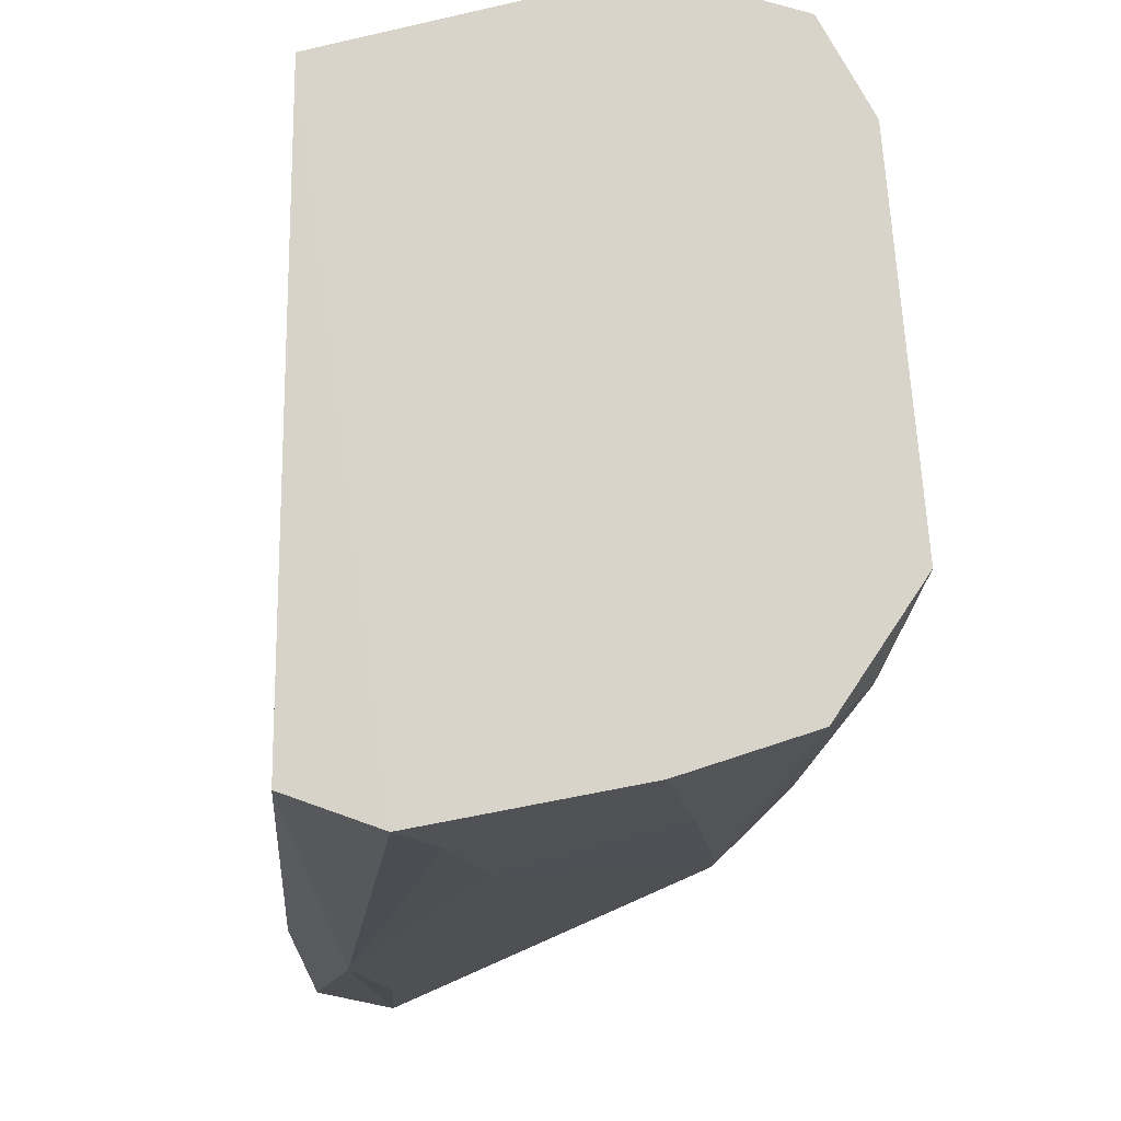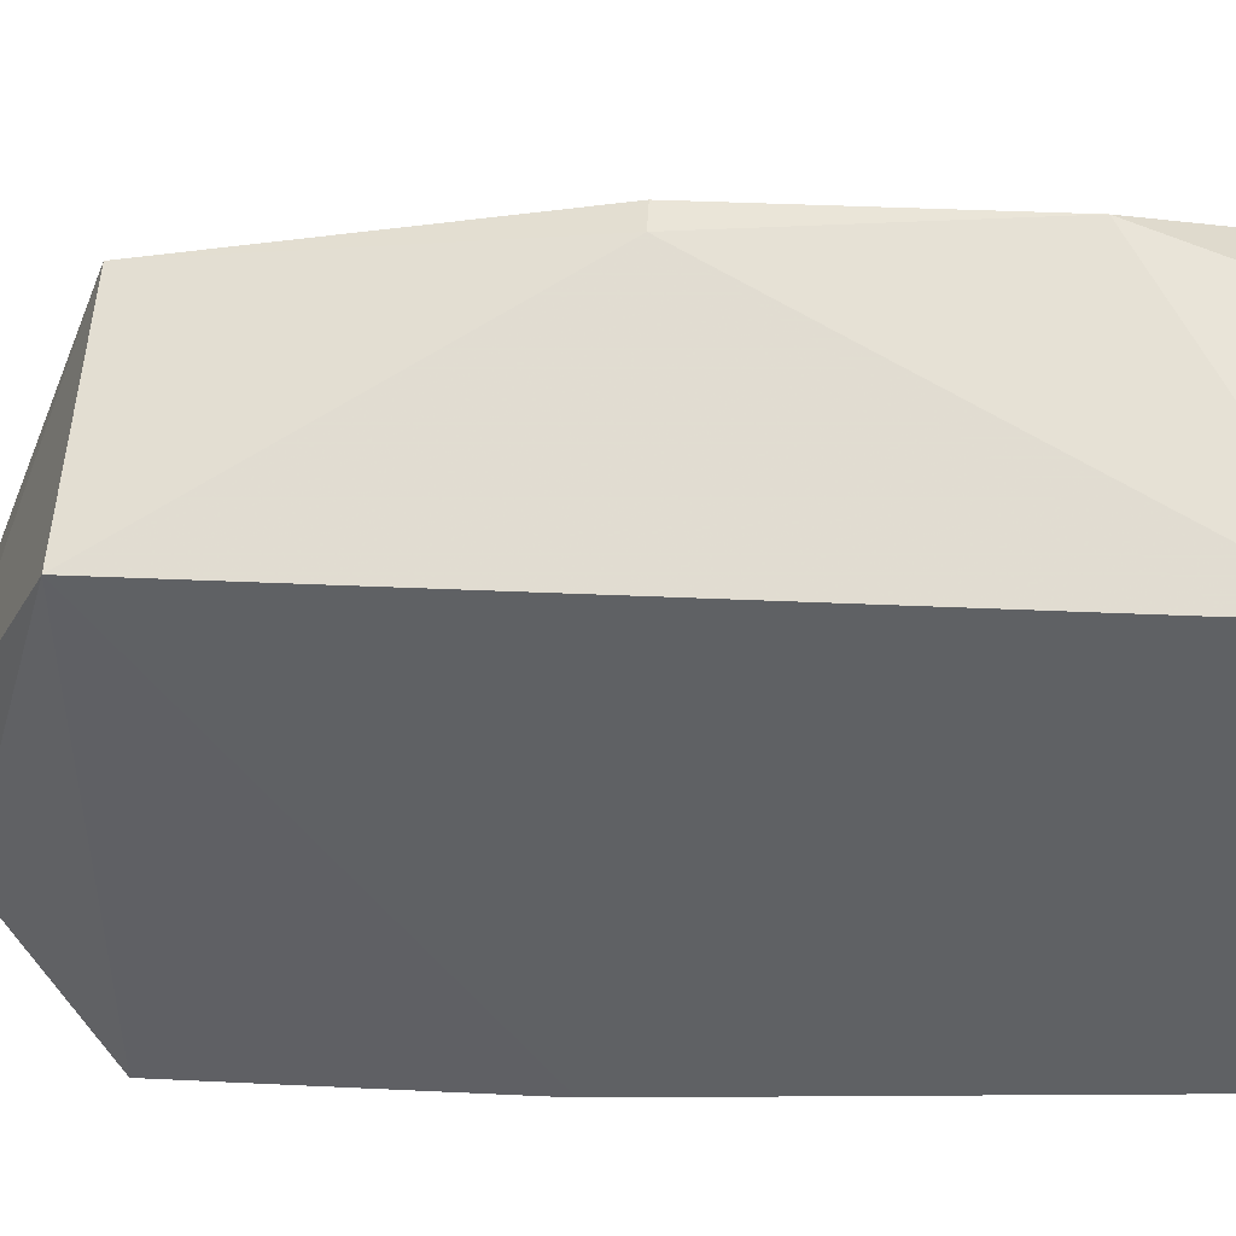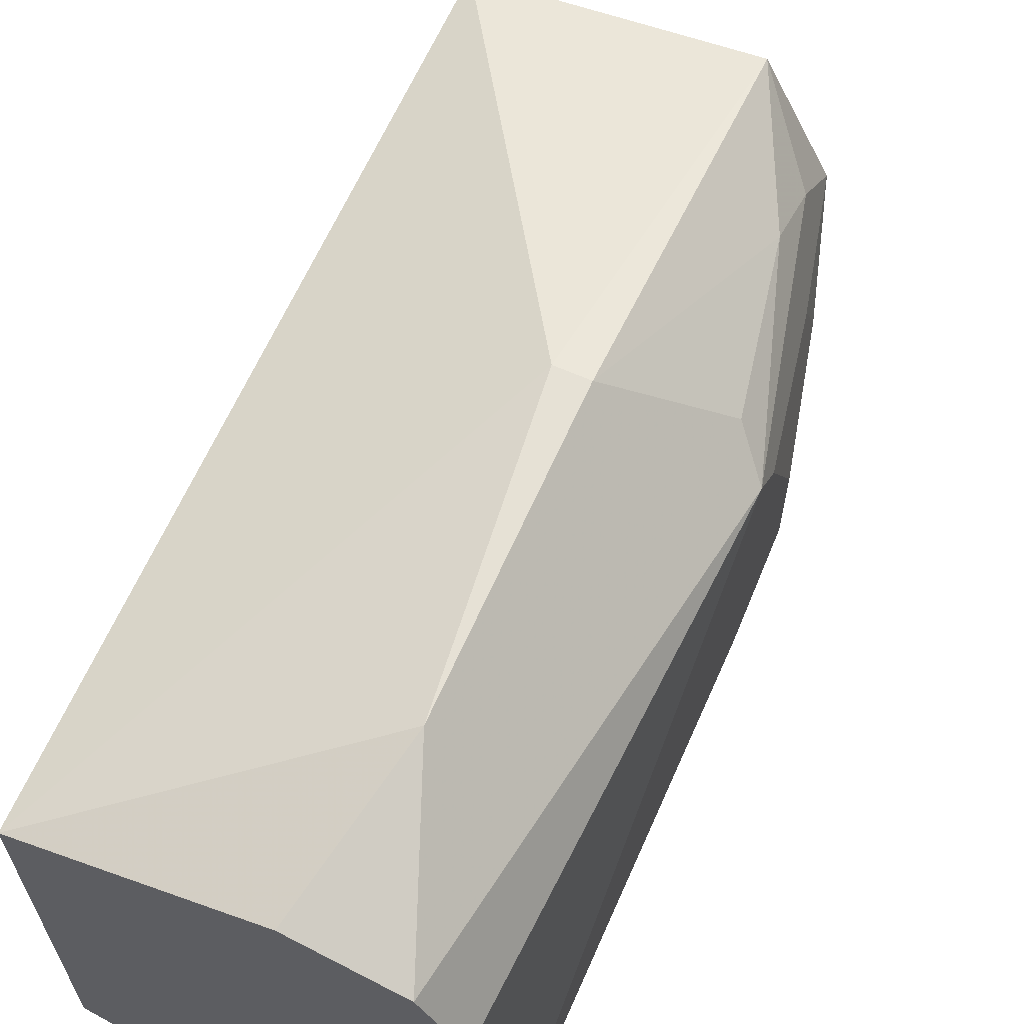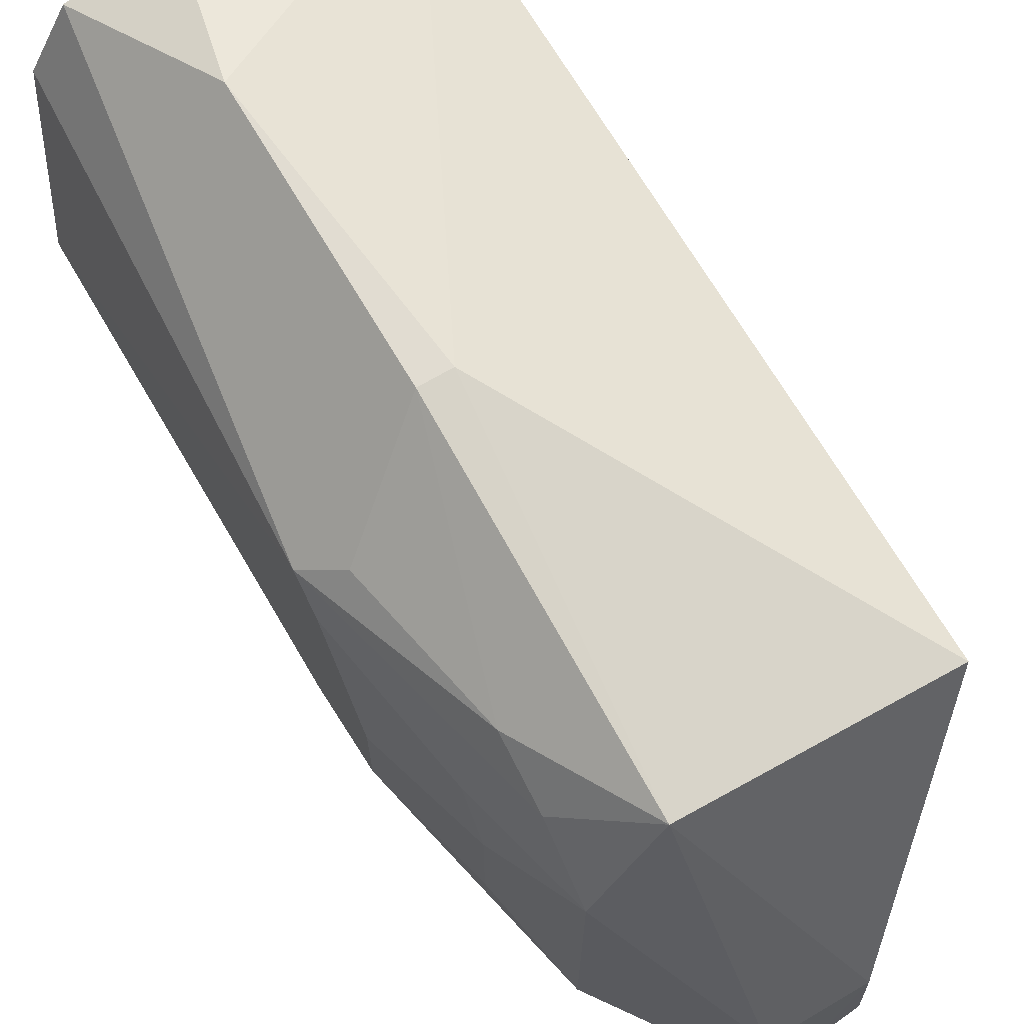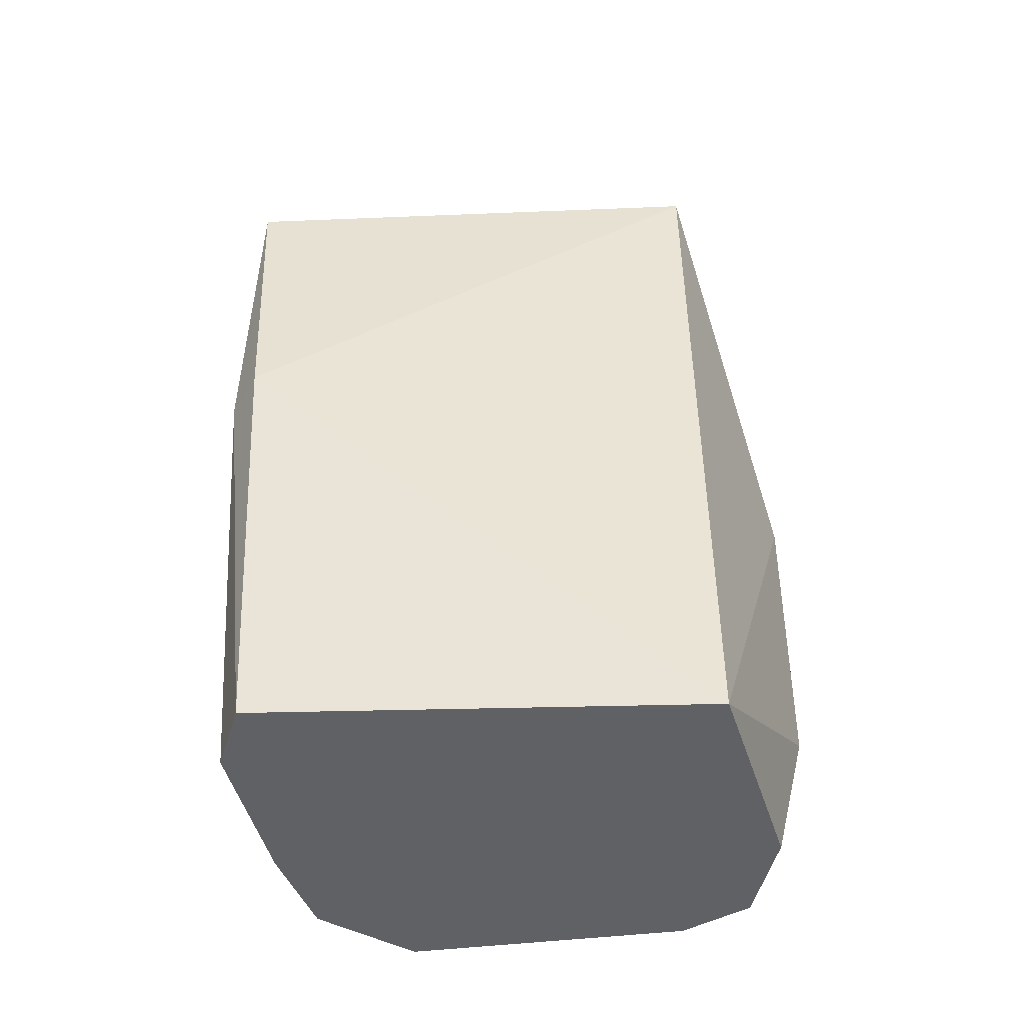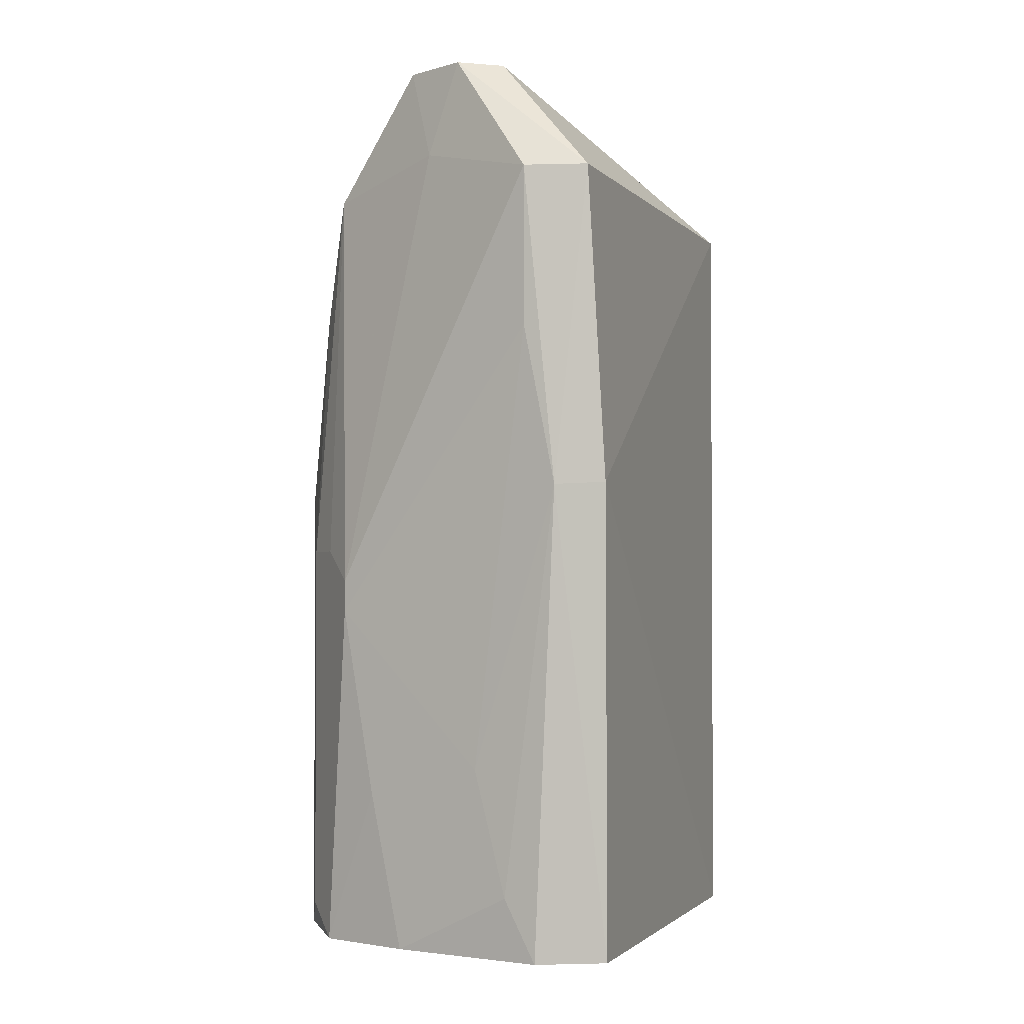
<metadata>
{"format":"obj","ext":"obj","renderer":"f3d","projection":"perspective","resolution":1024,"background":"white","views":[{"elev":-13.3,"azim":-2.9,"up":"+Z"},{"elev":45.4,"azim":-87.1,"up":"+Z"},{"elev":64.2,"azim":23.9,"up":"+Z"},{"elev":69.0,"azim":149.6,"up":"+Z"},{"elev":-46.7,"azim":-87.5,"up":"+Y"},{"elev":-2.0,"azim":-160.2,"up":"+Y"}]}
</metadata>
<code>
v 0.0461 -0.02001 0.01266
v 0.05187 -0.06499 0.008797
v 0.0515 -0.02721 -0.008941
v 0.0353 -0.02001 -0.01794
v 0.0317 -0.065 0.01086
v 0.0497 -0.065 -0.01254
v 0.0443 -0.01281 -0.01254
v 0.0533 -0.03801 0.009057
v 0.0461 -0.056 0.01626
v 0.0317 -0.02001 0.01086
v 0.03143 -0.06491 -0.01478
v 0.0497 -0.065 0.01266
v 0.0497 -0.02001 0.005458
v 0.0479 -0.04341 -0.01434
v 0.0533 -0.065 -0.007141
v 0.0461 -0.03981 0.01626
v 0.03826 -0.01294 -0.01313
v 0.0389 -0.01281 -0.005341
v 0.0443 -0.03981 0.01626
v 0.0353 -0.065 -0.01614
v 0.03174 -0.02005 -0.01723
v 0.03101 -0.03785 -0.01633
v 0.04404 -0.06499 0.01417
v 0.0443 -0.01281 -0.005341
v 0.0497 -0.02001 -0.01074
v 0.0533 -0.03261 5.835e-05
v 0.0497 -0.02361 0.009057
v 0.0515 -0.04161 -0.01074
v 0.0515 -0.03621 0.01086
v 0.0407 -0.01281 -0.01434
v 0.0443 -0.065 -0.01434
v 0.0335 -0.03801 -0.01794
v 0.0425 -0.01821 -0.01434
v 0.0515 -0.02721 0.005458
v 0.0515 -0.02541 0.001858
v 0.0533 -0.03261 -0.005341
v 0.0497 -0.02721 0.01086
v 0.0515 -0.0632 -0.01074
v 0.0497 -0.04161 -0.01254
v 0.0461 -0.056 -0.01434
v 0.0371 -0.0614 -0.01614
v 0.0353 -0.02901 -0.01794
v 0.0533 -0.03621 0.007258
v 0.0515 -0.02541 -0.005341
v 0.0533 -0.03801 -0.007141
v 0.0479 -0.04521 -0.01434
v 0.0389 -0.05421 -0.01614
f 12 5 6
f 12 2 8
f 15 8 2
f 15 12 6
f 15 2 12
f 18 10 1
f 18 17 10
f 19 10 5
f 19 5 9
f 19 9 16
f 19 16 1
f 19 1 10
f 20 6 5
f 20 5 11
f 21 10 17
f 22 11 5
f 22 5 10
f 22 10 21
f 23 12 9
f 23 9 5
f 23 5 12
f 24 13 7
f 24 1 13
f 24 18 1
f 24 7 18
f 25 7 13
f 26 8 15
f 27 13 1
f 28 25 3
f 29 16 9
f 29 12 8
f 29 9 12
f 30 21 17
f 30 4 21
f 30 18 7
f 30 17 18
f 31 6 20
f 32 21 4
f 32 22 21
f 32 20 11
f 32 11 22
f 33 25 14
f 33 14 4
f 33 4 30
f 33 30 7
f 33 7 25
f 34 27 8
f 34 13 27
f 35 25 13
f 35 34 26
f 35 13 34
f 36 3 25
f 36 35 26
f 36 26 15
f 37 27 1
f 37 8 27
f 37 29 8
f 37 1 16
f 37 16 29
f 38 28 15
f 38 15 6
f 38 14 28
f 39 28 14
f 39 14 25
f 39 25 28
f 40 6 31
f 41 31 20
f 41 20 32
f 42 32 4
f 42 4 14
f 43 34 8
f 43 8 26
f 43 26 34
f 44 36 25
f 44 25 35
f 44 35 36
f 45 28 3
f 45 3 36
f 45 36 15
f 45 15 28
f 46 6 40
f 46 38 6
f 46 14 38
f 46 42 14
f 47 40 31
f 47 31 41
f 47 41 32
f 47 32 42
f 47 46 40
f 47 42 46

</code>
